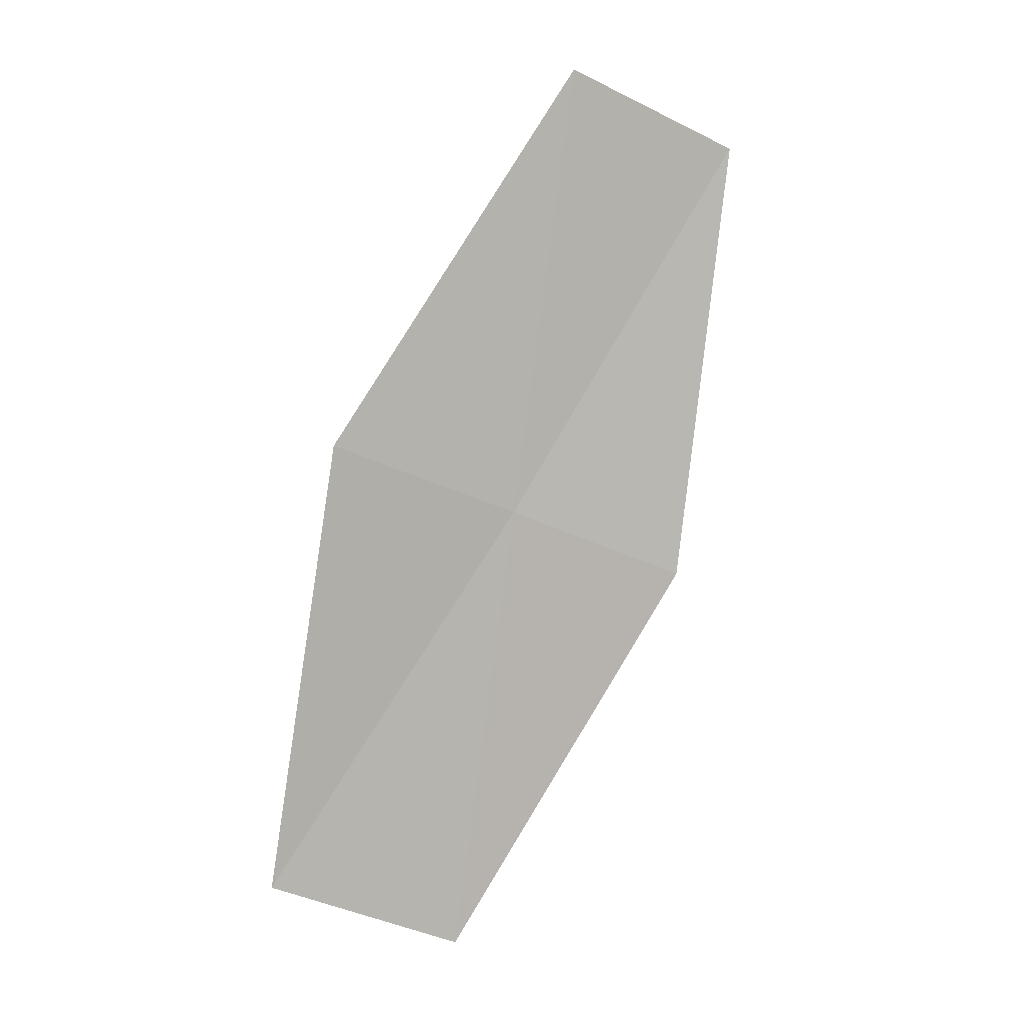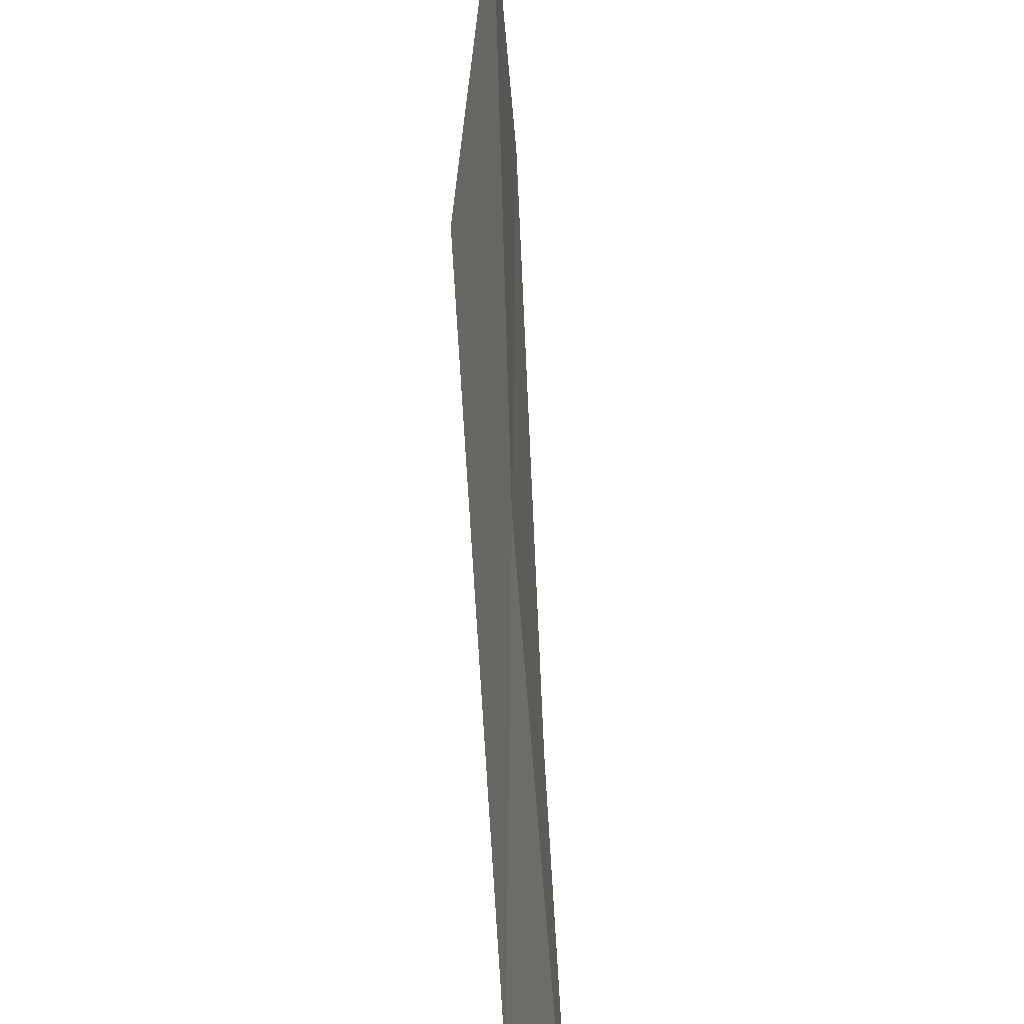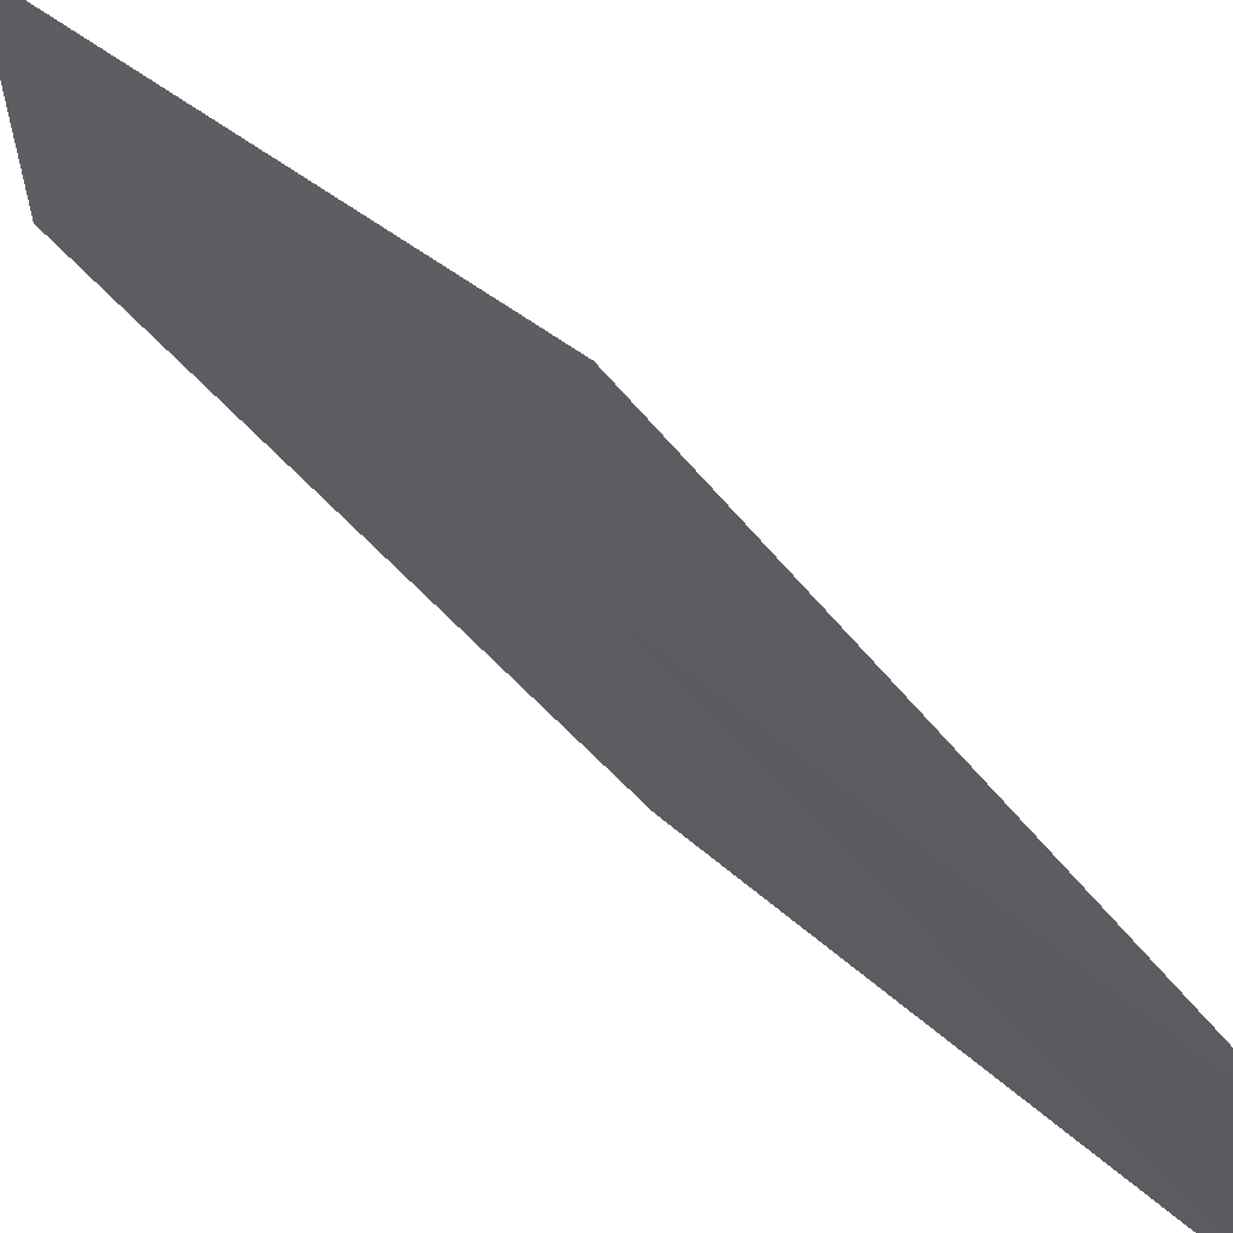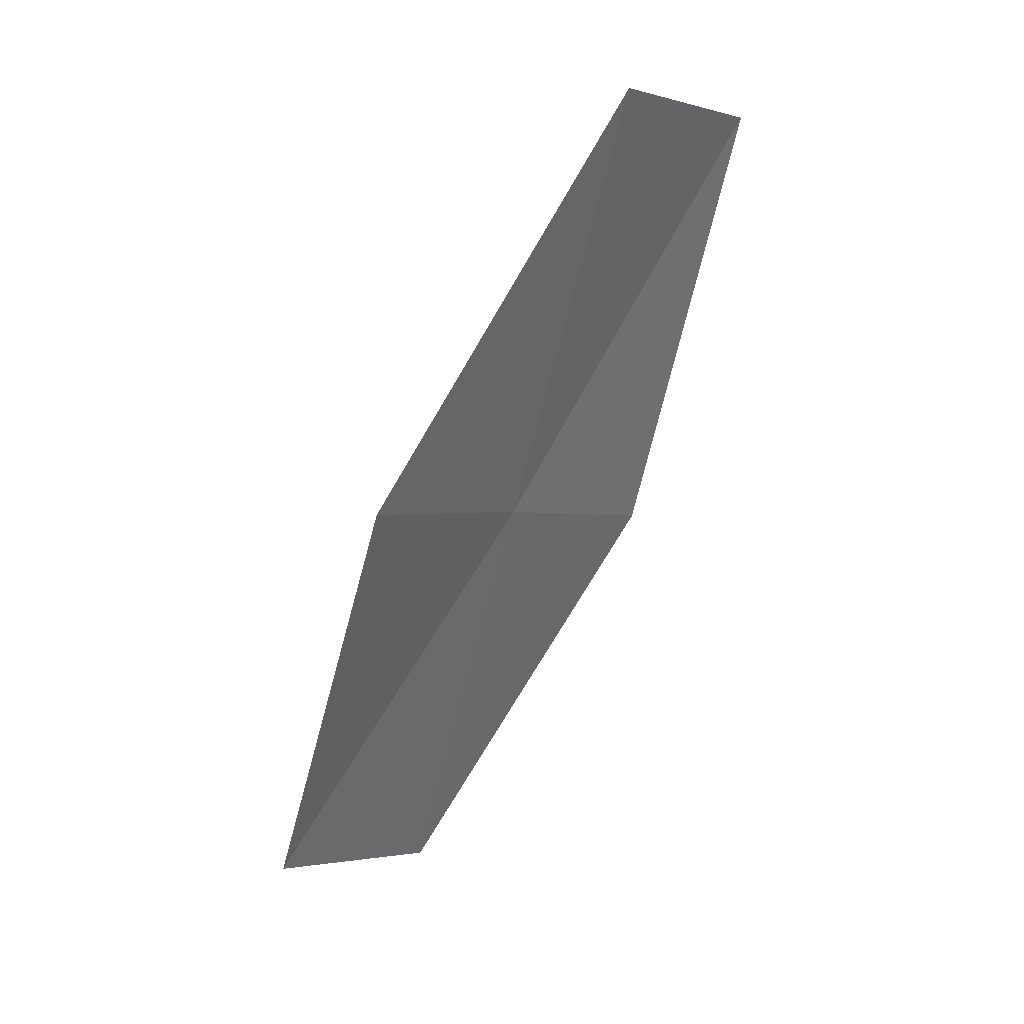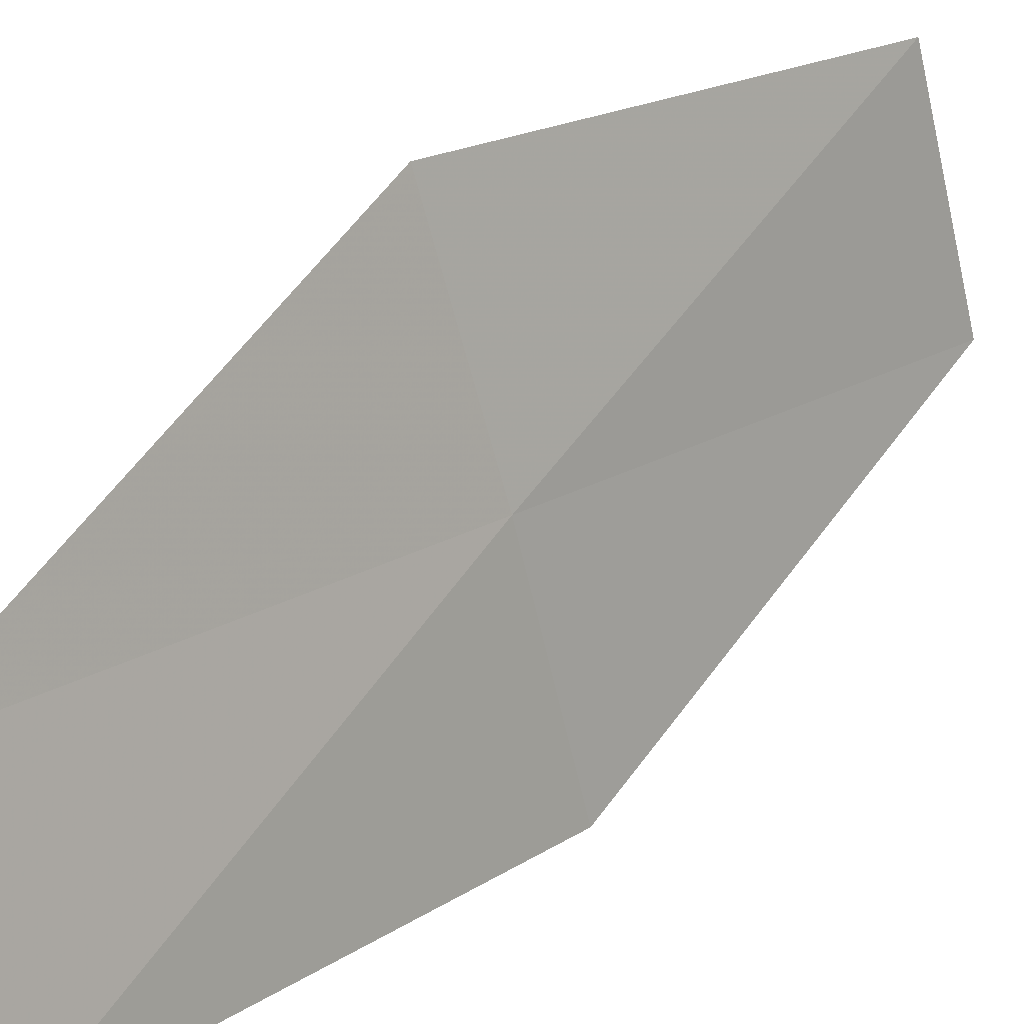
<metadata>
{"format":"obj","ext":"obj","renderer":"f3d","projection":"perspective","resolution":1024,"background":"white","views":[{"elev":-16.2,"azim":68.1,"up":"+Y"},{"elev":32.7,"azim":159.2,"up":"+Z"},{"elev":74.7,"azim":-64.8,"up":"+Z"},{"elev":11.8,"azim":49.7,"up":"+Y"},{"elev":19.8,"azim":-159.4,"up":"+Z"}]}
</metadata>
<code>
v -13.96 1.399 25.51
v -15.48 -3.019 27.94
v -15.88 -3.568 25.51
v -14.37 0.9566 23.12
v -12.61 6.056 23.12
v -12.03 6.367 25.51
v -13.42 1.778 27.94
f 1 3 2
f 1 4 3
f 1 5 4
f 1 6 5
f 1 7 6
f 1 2 7

</code>
